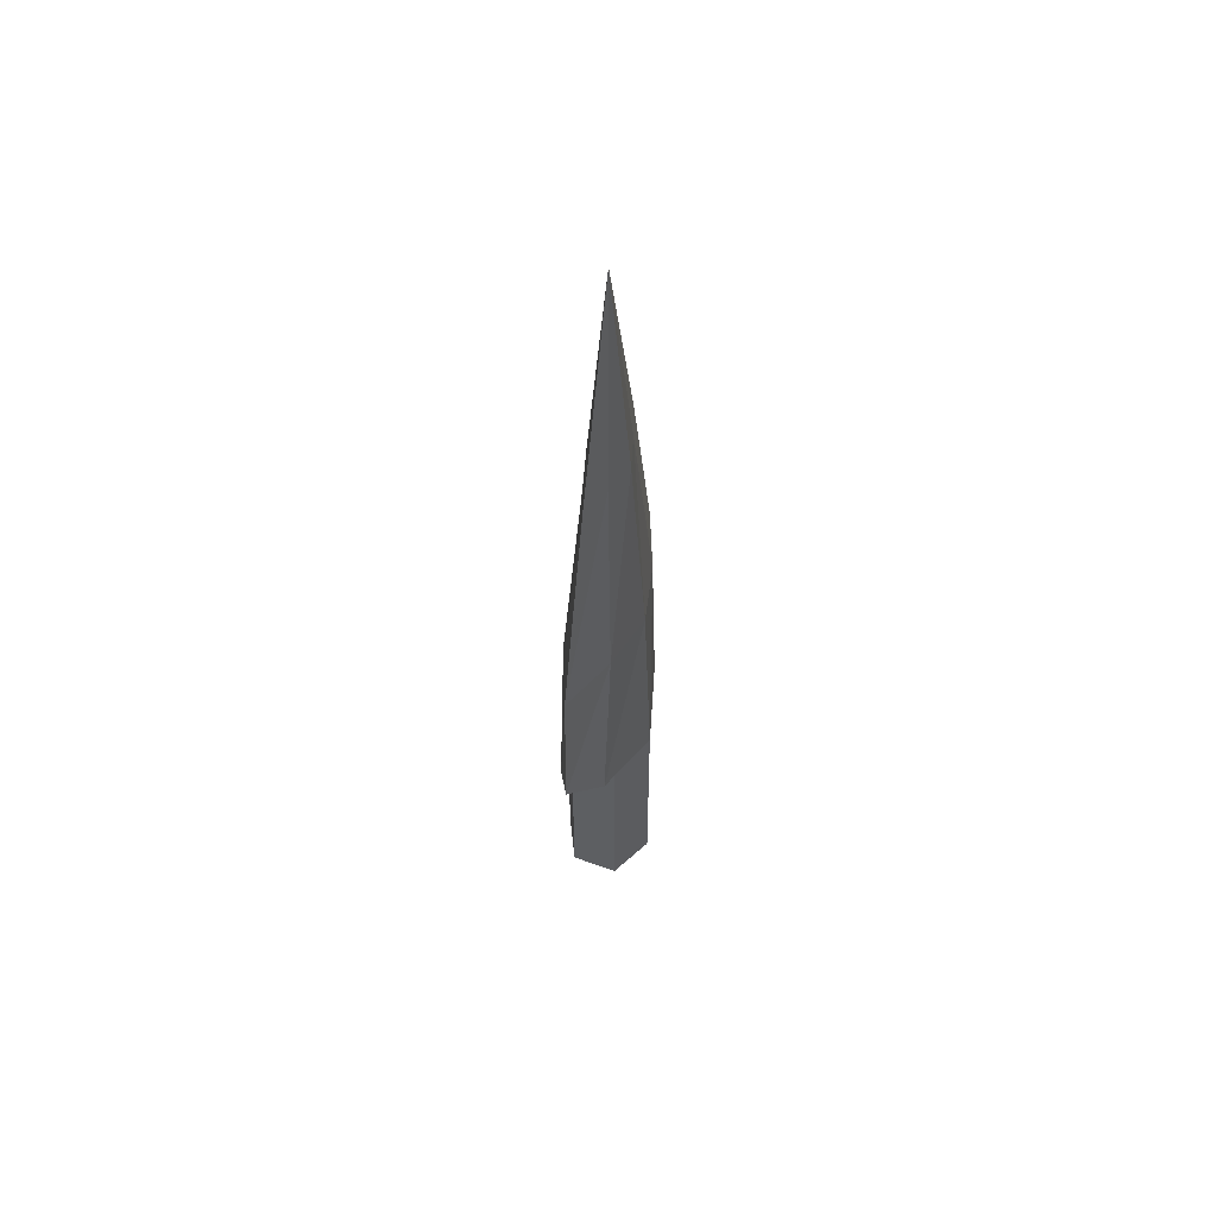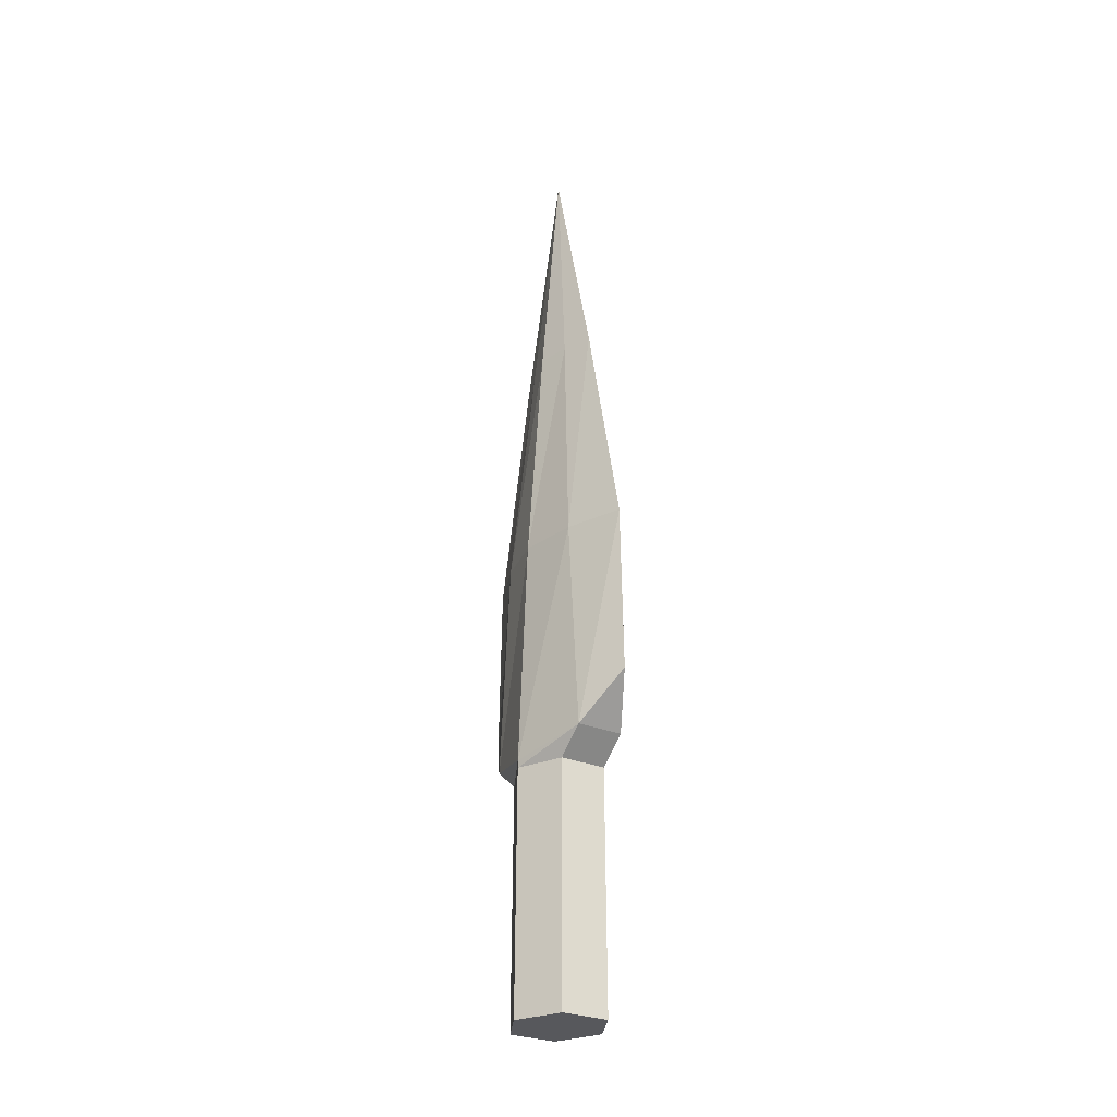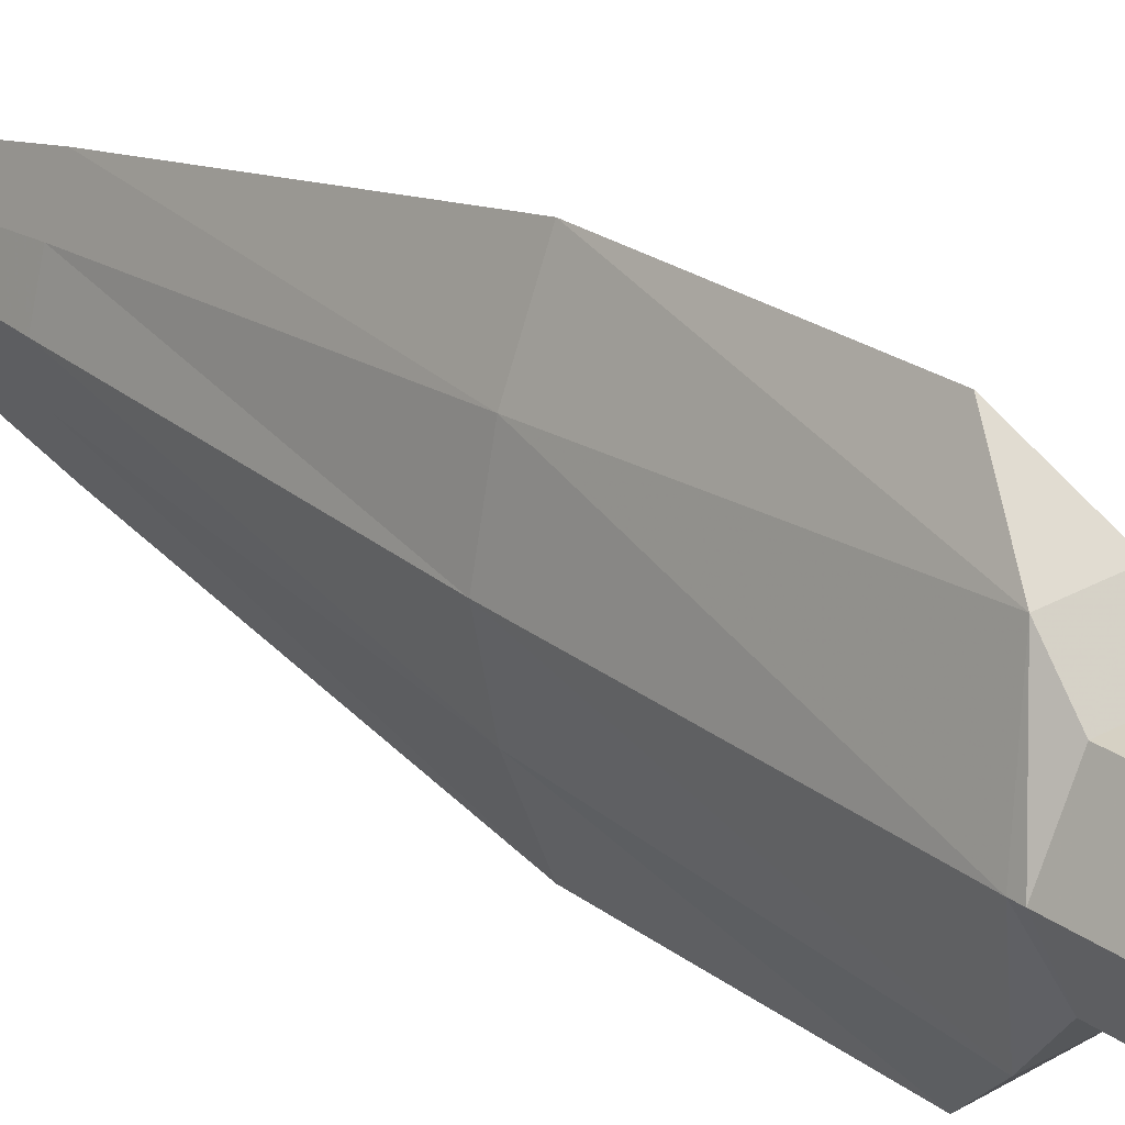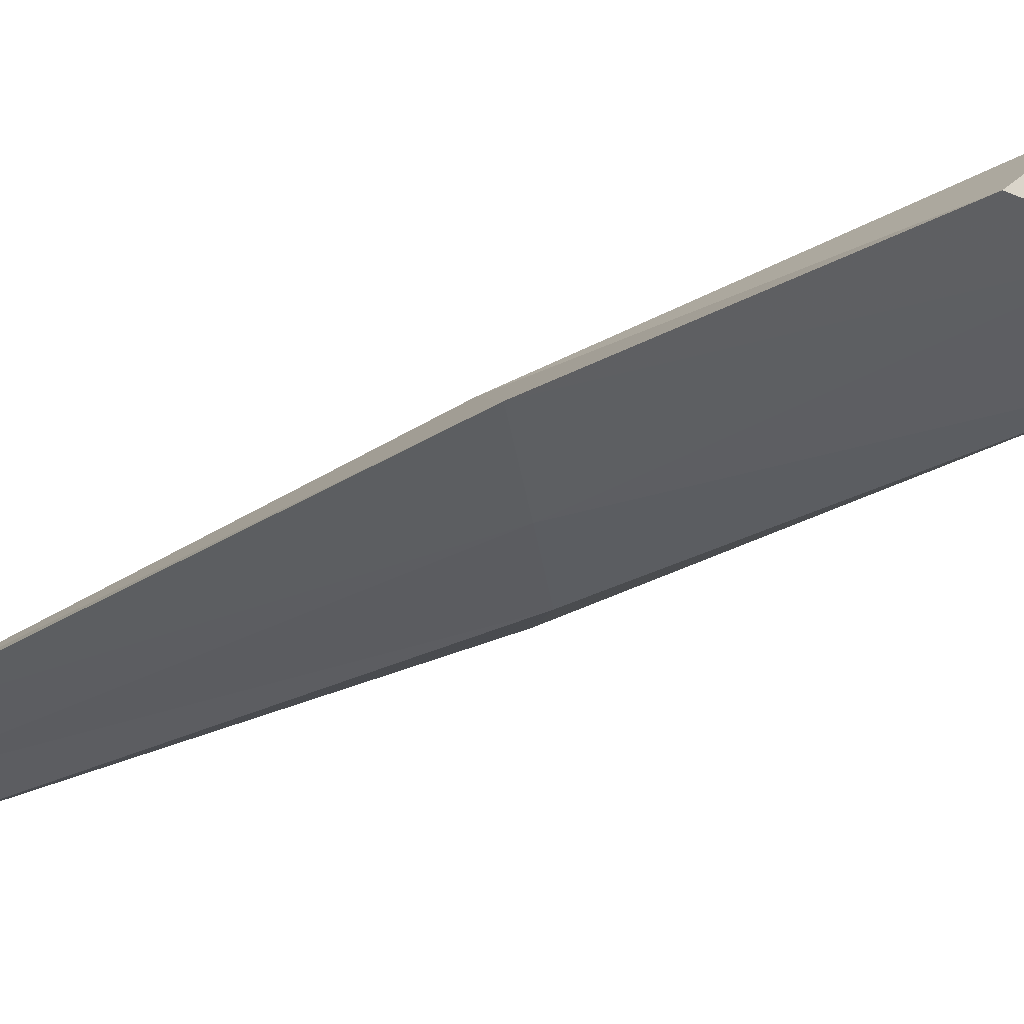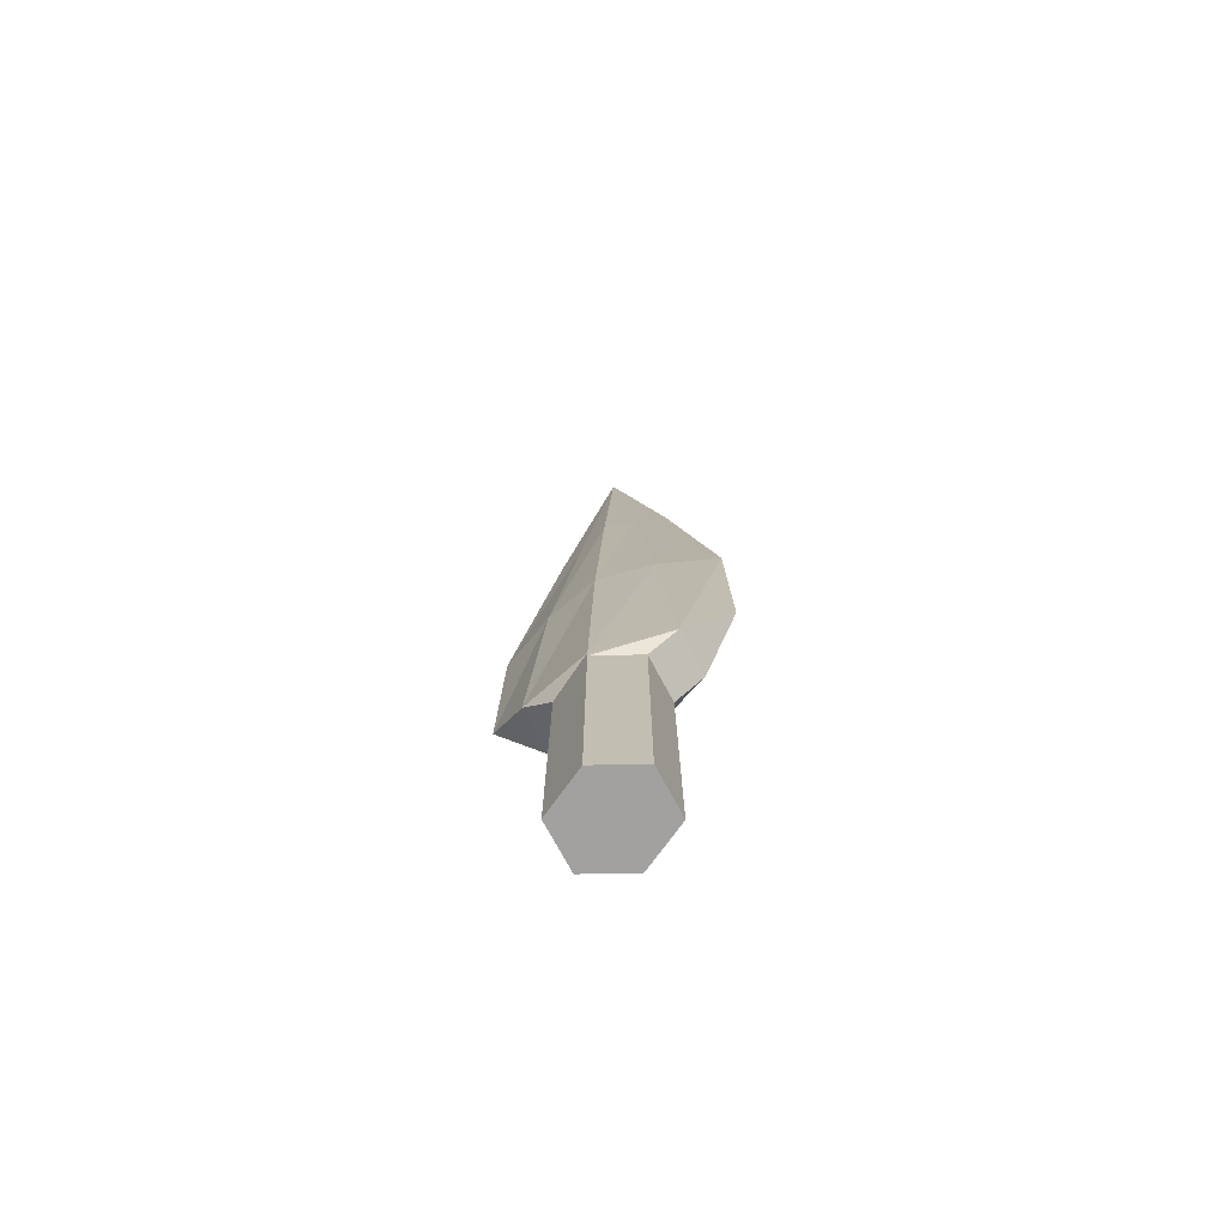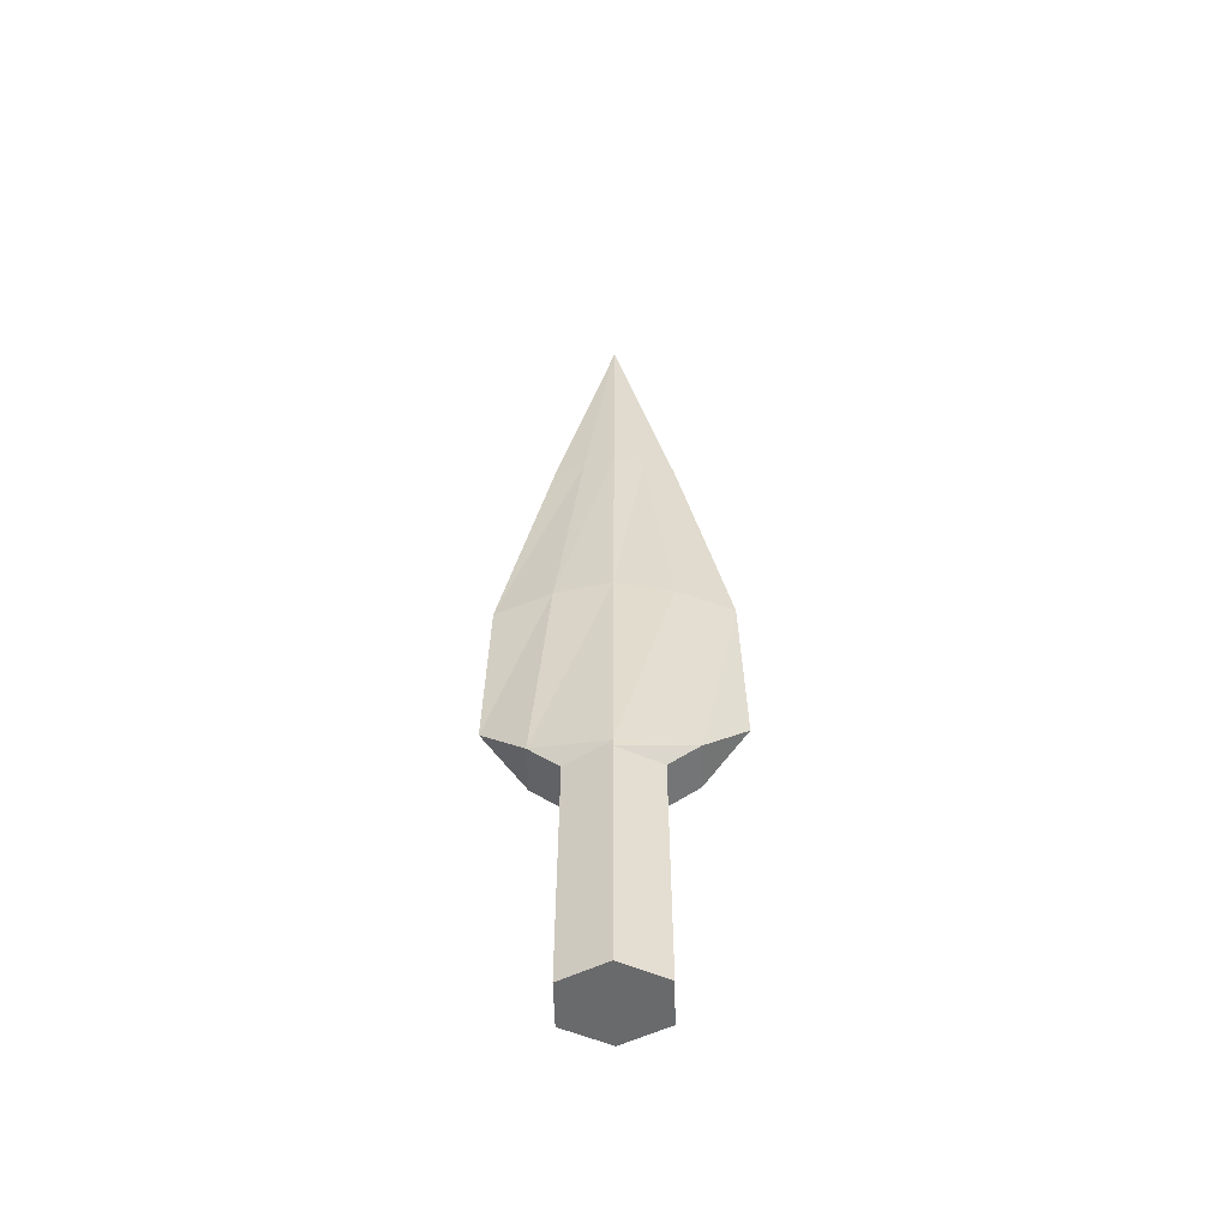
<metadata>
{"format":"obj","ext":"obj","renderer":"f3d","projection":"perspective","resolution":1024,"background":"white","views":[{"elev":58.3,"azim":-159.3,"up":"+Y"},{"elev":-28.5,"azim":-31.8,"up":"+Y"},{"elev":26.9,"azim":-42.1,"up":"+Z"},{"elev":71.5,"azim":-113.7,"up":"+Z"},{"elev":-72.3,"azim":117.9,"up":"+Y"},{"elev":-52.9,"azim":-88.7,"up":"+Y"}]}
</metadata>
<code>
o Cylinder.002
v 0 2.892 0.09918
v 0 2.892 -0.09918
v 0 3.441 -0
v 0 3.038 0.09542
v 0 3.236 0.05148
v 0 3.236 -0.05148
v 0 3.038 -0.09542
v -0.03852 2.84 -0
v 0.03852 2.84 -0
v -0.01719 3.235 -0
v -0.03091 3.036 -0
v 0.01719 3.235 -0
v 0.03091 3.036 -0
v 0.01987 2.853 -0.06234
v 0.009376 3.236 -0.02574
v 0.01981 3.038 -0.04771
v -0.01987 2.853 -0.06234
v -0.009376 3.236 -0.02574
v -0.01981 3.038 -0.04771
v -0.01987 2.853 0.06234
v -0.009376 3.236 0.02574
v -0.01981 3.038 0.04771
v 0.01987 2.853 0.06234
v 0.009376 3.236 0.02574
v 0.01981 3.038 0.04771
v -0.03852 2.833 -0
v 0.03852 2.833 -0
v 0.01987 2.833 -0.03708
v -0.01987 2.833 -0.03708
v -0.01987 2.833 0.03708
v 0.01987 2.833 0.03708
v -0.03952 2.63 -0
v 0.03952 2.63 -0
v 0.02038 2.63 -0.03805
v -0.02038 2.63 -0.03805
v -0.02038 2.63 0.03805
v 0.02038 2.63 0.03805
f 19 7 2 17
f 18 6 7 19
f 24 5 4 25
f 3 5 24
f 22 11 8 20
f 16 13 9 14
f 9 23 31 27
f 21 10 11 22
f 15 12 13 16
f 11 19 17 8
f 23 20 30 31
f 10 18 19 11
f 6 15 16 7
f 13 25 23 9
f 12 24 25 13
f 4 22 20 1
f 5 21 22 4
f 27 31 37 33
f 31 30 36 37
f 20 8 26 30
f 17 14 28 29
f 8 17 29 26
f 14 9 27 28
f 36 32 33 37
f 32 35 34 33
f 30 26 32 36
f 29 28 34 35
f 26 29 35 32
f 28 27 33 34
f 3 6 18
f 25 4 1 23
f 3 15 6
f 3 10 21
f 3 12 15
f 3 18 10
f 1 20 23
f 3 24 12
f 3 21 5
f 7 16 14 2
f 17 2 14

</code>
